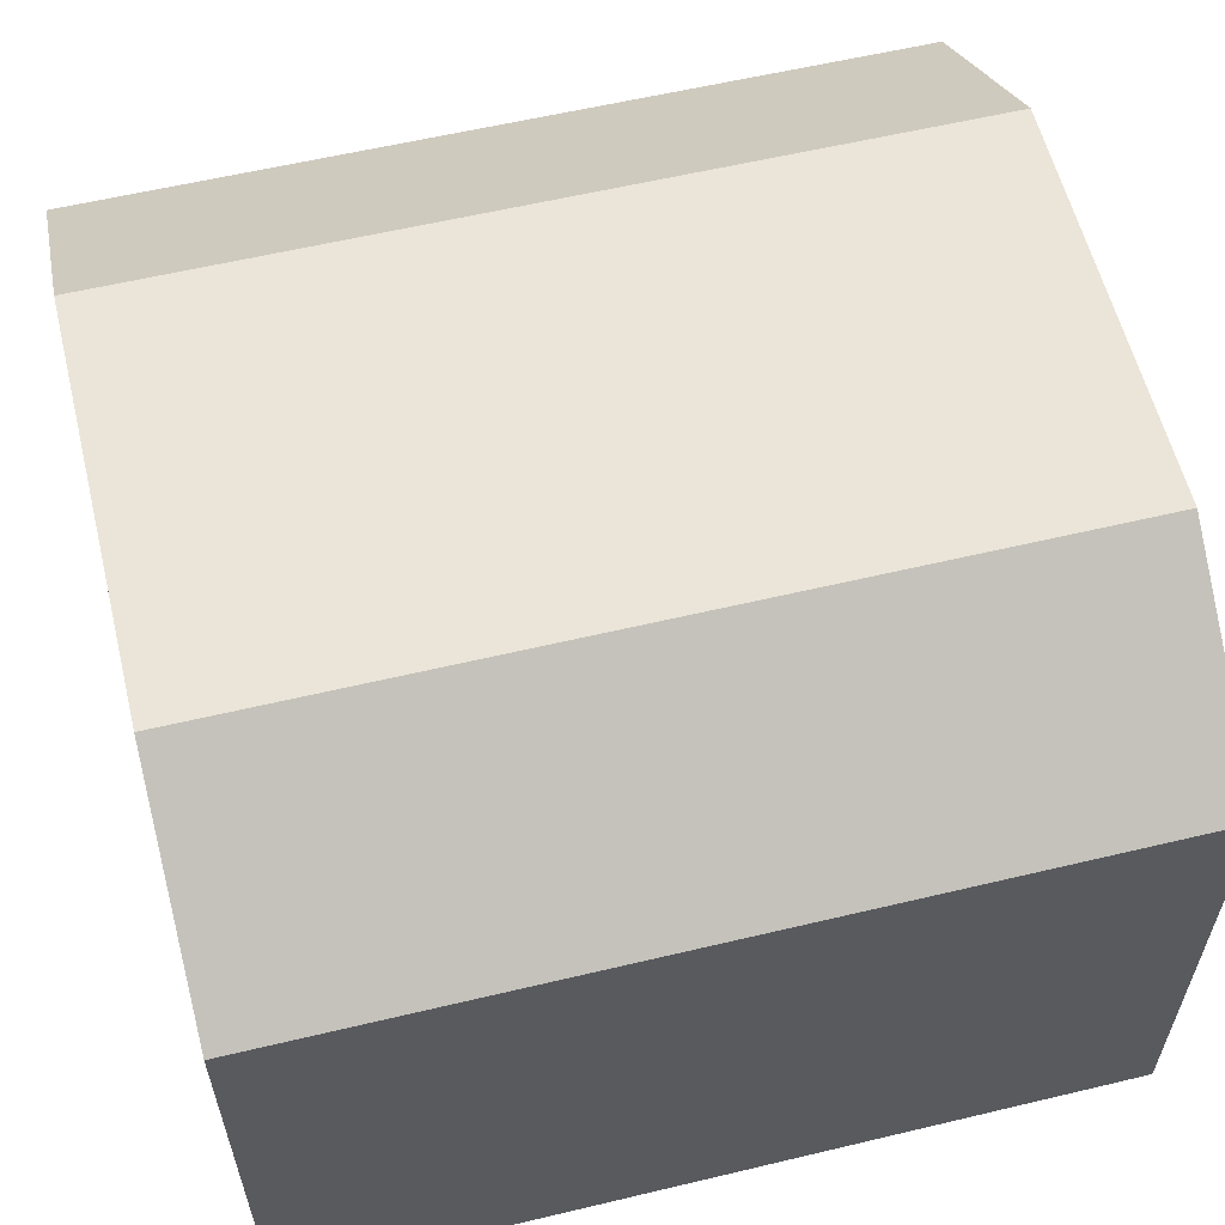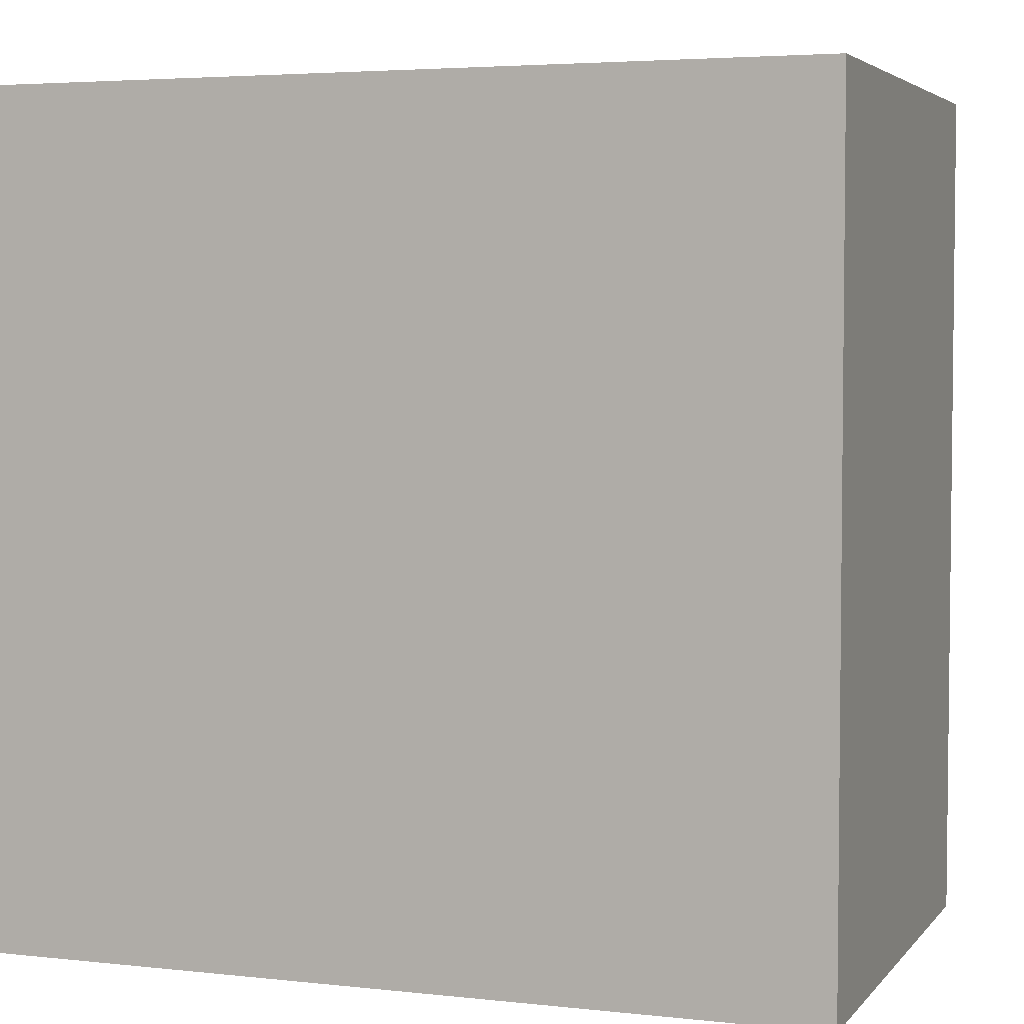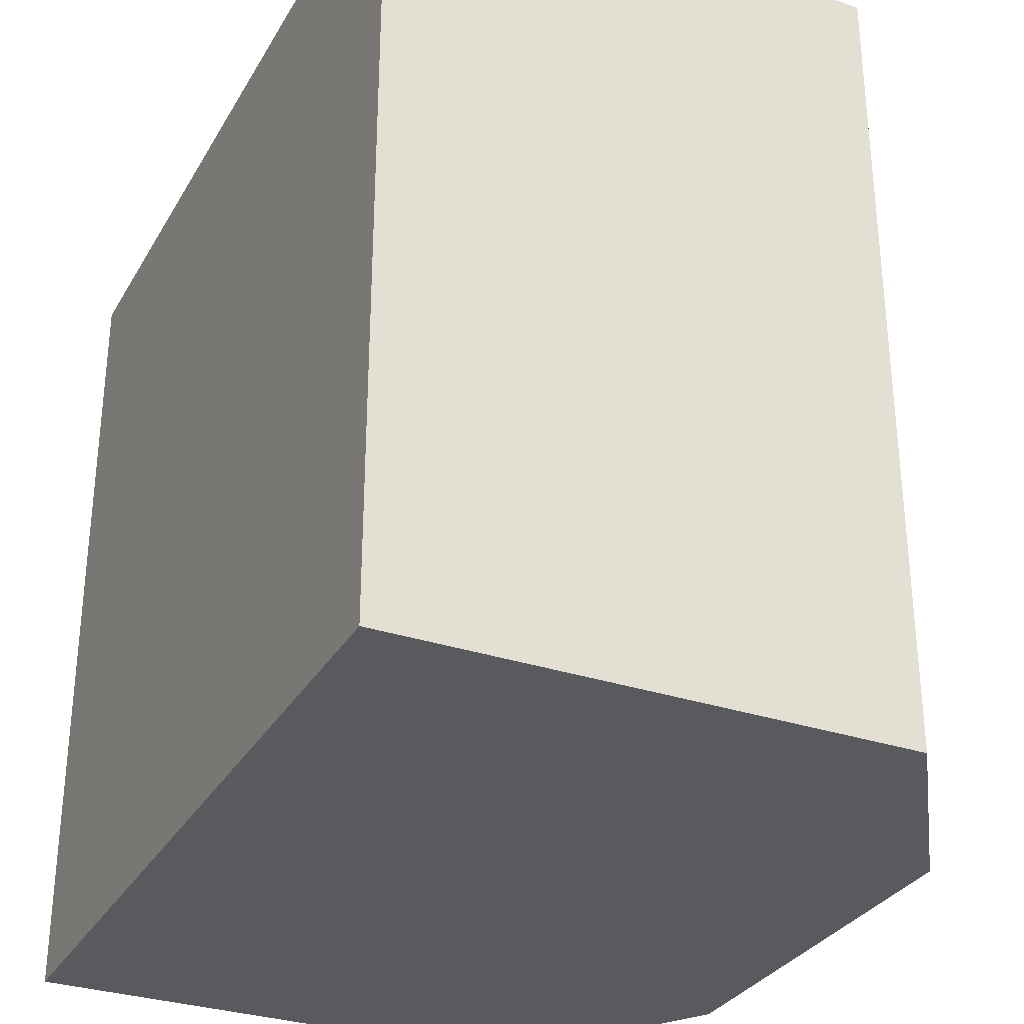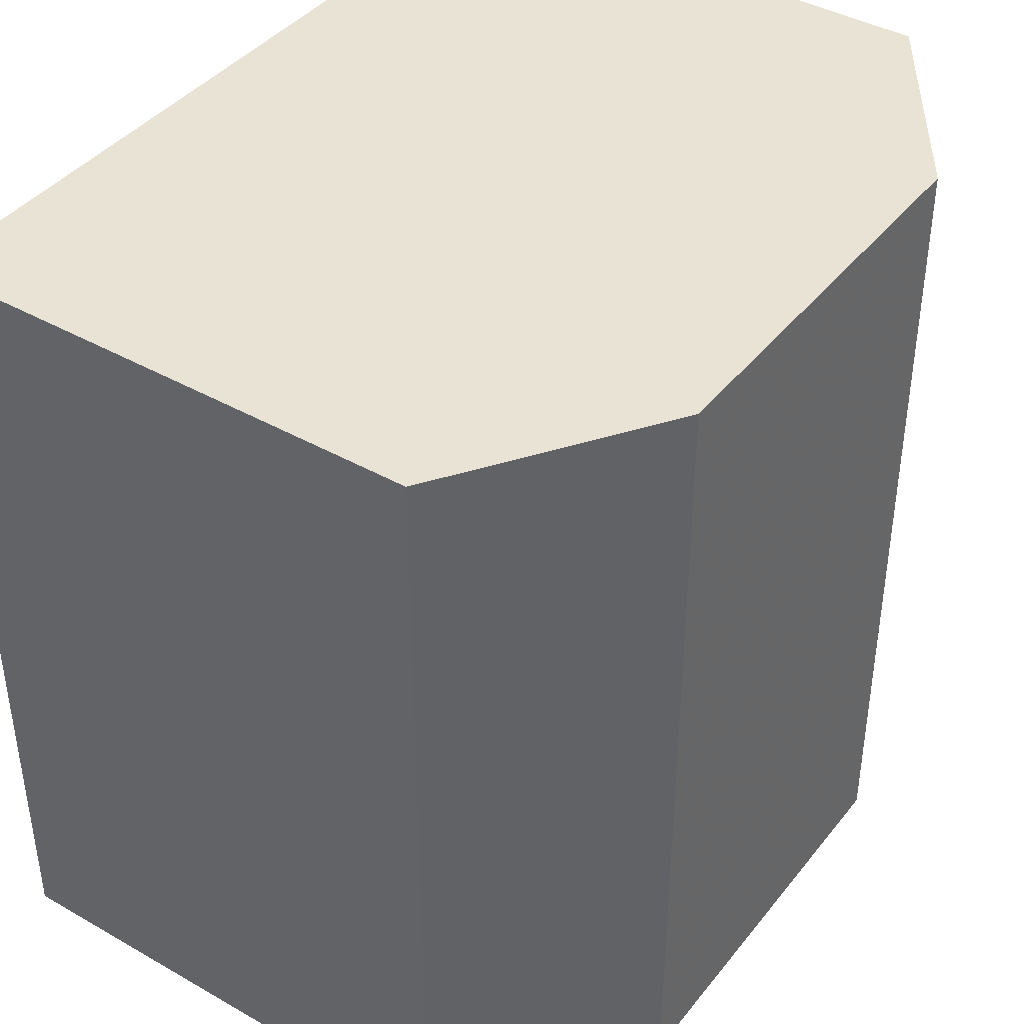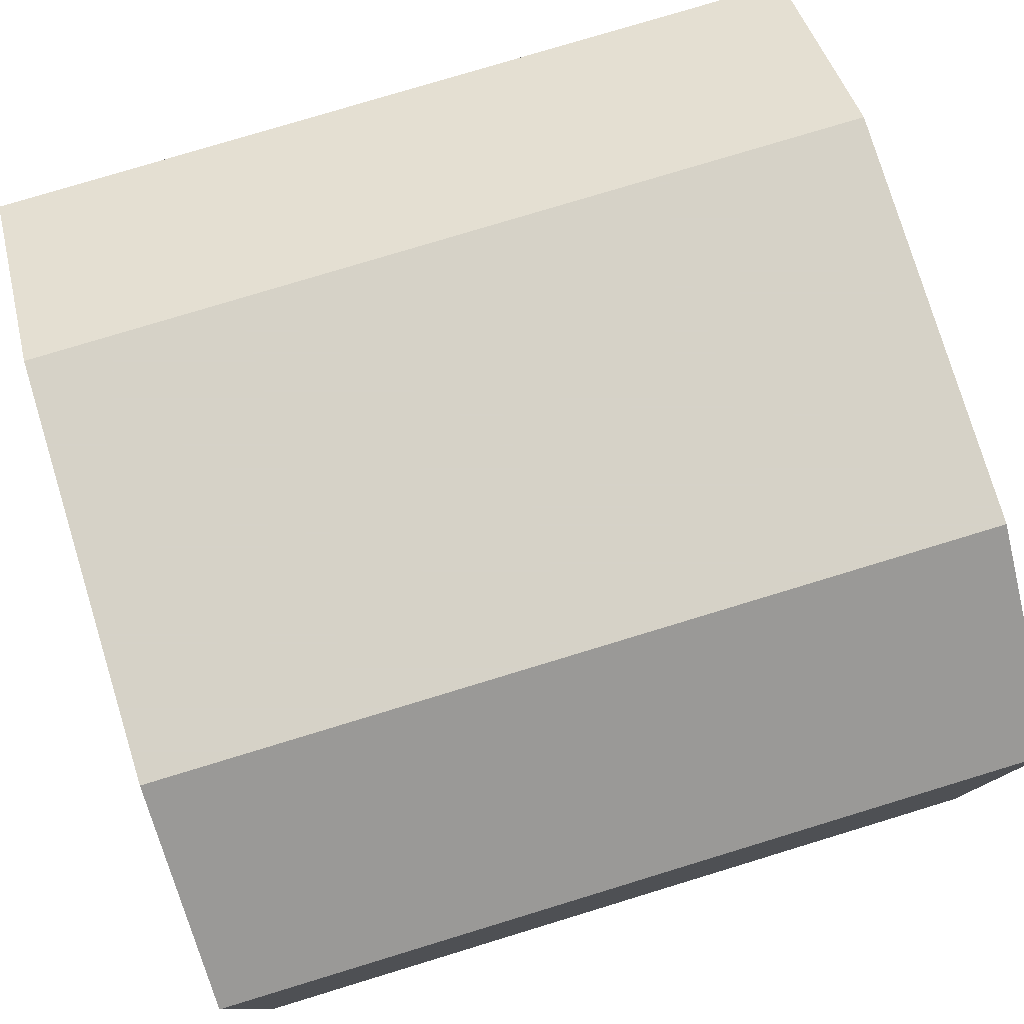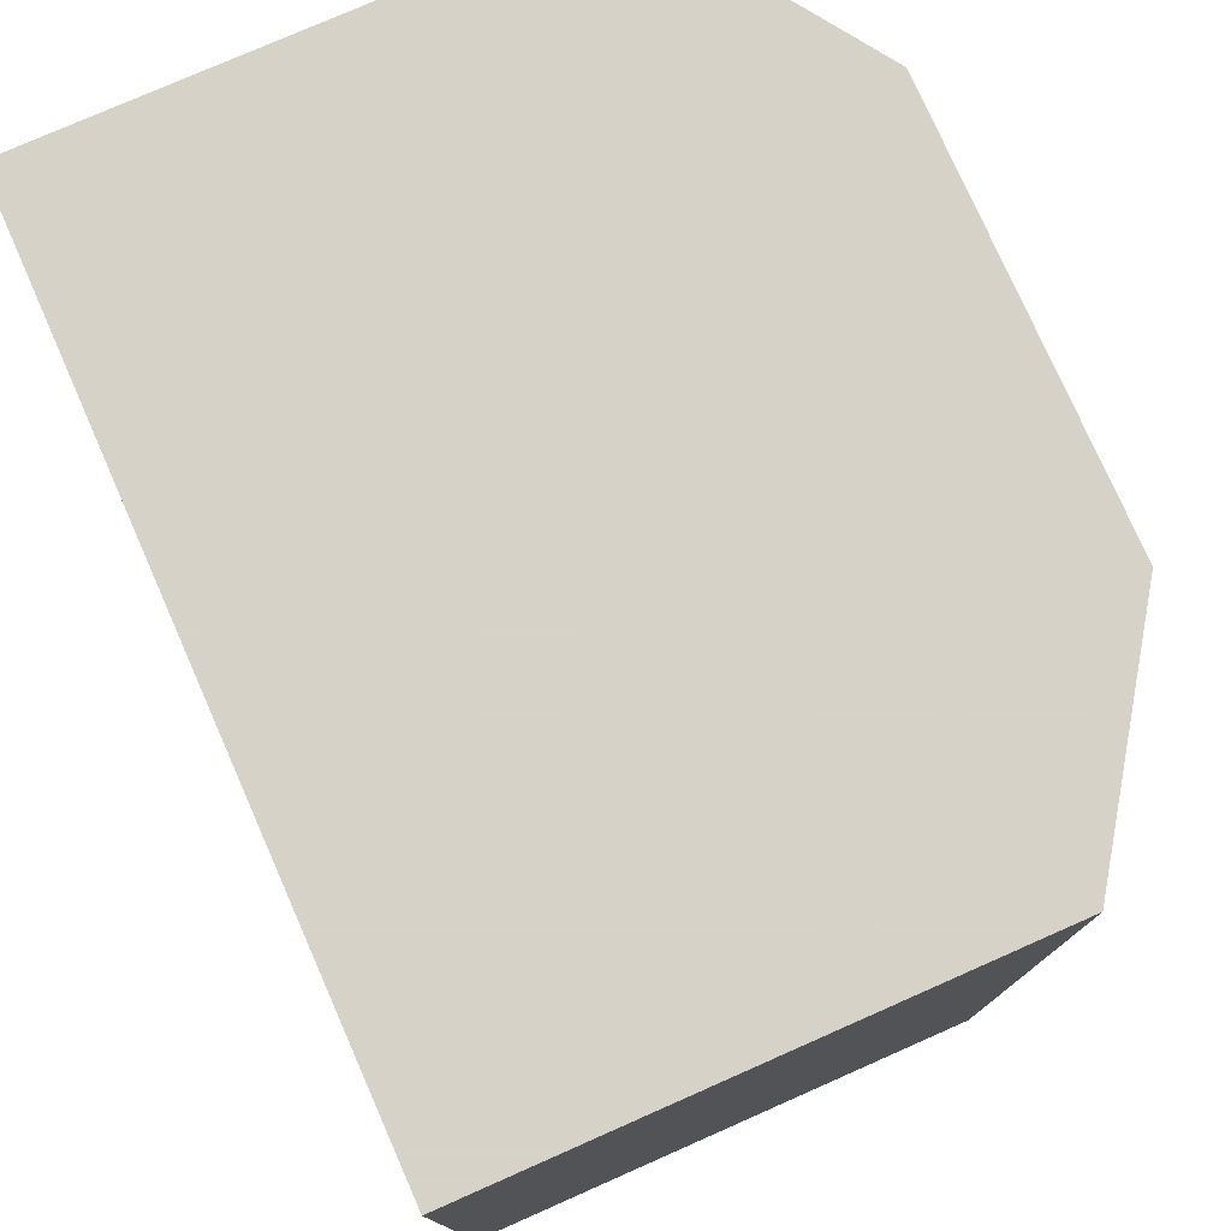
<metadata>
{"format":"obj","ext":"obj","renderer":"f3d","projection":"perspective","resolution":1024,"background":"white","views":[{"elev":58.9,"azim":-103.8,"up":"+Y"},{"elev":4.1,"azim":20.0,"up":"+Z"},{"elev":-31.3,"azim":64.5,"up":"+Z"},{"elev":41.0,"azim":124.7,"up":"+Z"},{"elev":78.5,"azim":-106.9,"up":"+Y"},{"elev":77.3,"azim":66.2,"up":"+Z"}]}
</metadata>
<code>
o Cube
v 0.8 -0.63 -0.8
v 0.8 -0.63 0.8
v -0.8 -0.63 0.8
v -0.8 -0.63 -0.8
v 0.8 0.36 -0.8
v 0.8 0.36 0.8
v -0.8 0.36 0.8
v -0.8 0.36 -0.8
v 0.8 -0.63 0
v 0 -0.63 -0.8
v 0.8 0 -0.8
v -0 -0.63 0.8
v 0.8 0 0.8
v -0.8 -0.63 -0
v -0.8 0 0.8
v -0.8 0 -0.8
v 0.8 0.36 0
v 0 0.63 -0.8
v -0 0.63 0.8
v -0.8 0.36 -0
v 0 0 -0.8
v -0.8 0 -0
v -0 0 0.8
v 0.8 0 0
v -0 0.63 0
v 0 -0.63 -0
v 0.8 -0.63 0.4
v -0.4 -0.63 -0.8
v 0.8 0.315 -0.8
v -0.4 -0.63 0.8
v 0.8 0.315 0.8
v -0.8 -0.63 -0.4
v -0.8 0.315 0.8
v -0.8 0.315 -0.8
v 0.8 0.36 0.4
v -0.4 0.63 -0.8
v -0.4 0.63 0.8
v -0.8 0.36 -0.4
v 0.8 -0.63 -0.4
v 0.4 -0.63 -0.8
v 0.8 -0.315 -0.8
v 0.4 -0.63 0.8
v 0.8 -0.315 0.8
v -0.8 -0.63 0.4
v -0.8 -0.315 0.8
v -0.8 -0.315 -0.8
v 0.8 0.36 -0.4
v 0.4 0.63 -0.8
v 0.4 0.63 0.8
v -0.8 0.36 0.4
v -0.4 0 -0.8
v 0.4 0 -0.8
v 0 0.315 -0.8
v 0 -0.315 -0.8
v -0.8 0 -0.4
v -0.8 0 0.4
v -0.8 -0.315 -0
v -0.8 0.315 -0
v -0.4 0 0.8
v 0.4 0 0.8
v -0 -0.315 0.8
v -0 0.315 0.8
v 0.8 0 0.4
v 0.8 0 -0.4
v 0.8 -0.315 0
v 0.8 0.315 0
v -0 0.63 0.4
v 0 0.63 -0.4
v 0.4 0.63 0
v -0.4 0.63 0
v -0.4 -0.63 -0
v 0.4 -0.63 -0
v 0 -0.63 -0.4
v -0 -0.63 0.4
v 0.4 -0.63 0.4
v 0.4 -0.63 -0.4
v -0.4 -0.63 -0.4
v -0.4 0.63 -0.4
v 0.4 0.63 -0.4
v 0.4 0.63 0.4
v 0.8 0.315 -0.4
v 0.8 -0.315 -0.4
v 0.8 -0.315 0.4
v 0.4 0.315 0.8
v 0.4 -0.315 0.8
v -0.4 -0.315 0.8
v -0.8 0.315 0.4
v -0.8 -0.315 0.4
v -0.8 -0.315 -0.4
v 0.4 -0.315 -0.8
v 0.4 0.315 -0.8
v -0.4 0.315 -0.8
v -0.4 -0.315 -0.8
v -0.8 0.315 -0.4
v -0.4 0.315 0.8
v 0.8 0.315 0.4
v -0.4 0.63 0.4
v -0.4 -0.63 0.4
f 98 30 3 44
f 97 50 7 37
f 96 35 6 31
f 95 37 7 33
f 94 38 8 34
f 93 28 4 46
f 92 51 16 34
f 91 52 21 53
f 90 40 10 54
f 89 55 16 46
f 88 56 22 57
f 87 50 20 58
f 86 59 15 45
f 85 60 23 61
f 84 49 19 62
f 83 63 13 43
f 82 64 24 65
f 81 47 17 66
f 80 67 19 49
f 79 68 25 69
f 78 38 20 70
f 77 71 14 32
f 76 72 26 73
f 75 42 12 74
f 72 75 74 26
f 9 27 75 72
f 27 2 42 75
f 40 76 73 10
f 1 39 76 40
f 39 9 72 76
f 28 77 32 4
f 10 73 77 28
f 73 26 71 77
f 68 78 70 25
f 18 36 78 68
f 36 8 38 78
f 47 79 69 17
f 5 48 79 47
f 48 18 68 79
f 35 80 49 6
f 17 69 80 35
f 69 25 67 80
f 64 81 66 24
f 11 29 81 64
f 29 5 47 81
f 39 82 65 9
f 1 41 82 39
f 41 11 64 82
f 27 83 43 2
f 9 65 83 27
f 65 24 63 83
f 60 84 62 23
f 13 31 84 60
f 31 6 49 84
f 42 85 61 12
f 2 43 85 42
f 43 13 60 85
f 30 86 45 3
f 12 61 86 30
f 61 23 59 86
f 56 87 58 22
f 15 33 87 56
f 33 7 50 87
f 44 88 57 14
f 3 45 88 44
f 45 15 56 88
f 32 89 46 4
f 14 57 89 32
f 57 22 55 89
f 52 90 54 21
f 11 41 90 52
f 41 1 40 90
f 48 91 53 18
f 5 29 91 48
f 29 11 52 91
f 36 92 34 8
f 18 53 92 36
f 53 21 51 92
f 51 93 46 16
f 21 54 93 51
f 54 10 28 93
f 55 94 34 16
f 22 58 94 55
f 58 20 38 94
f 59 95 33 15
f 23 62 95 59
f 62 19 37 95
f 63 96 31 13
f 24 66 96 63
f 66 17 35 96
f 67 97 37 19
f 25 70 97 67
f 70 20 50 97
f 71 98 44 14
f 26 74 98 71
f 74 12 30 98

</code>
